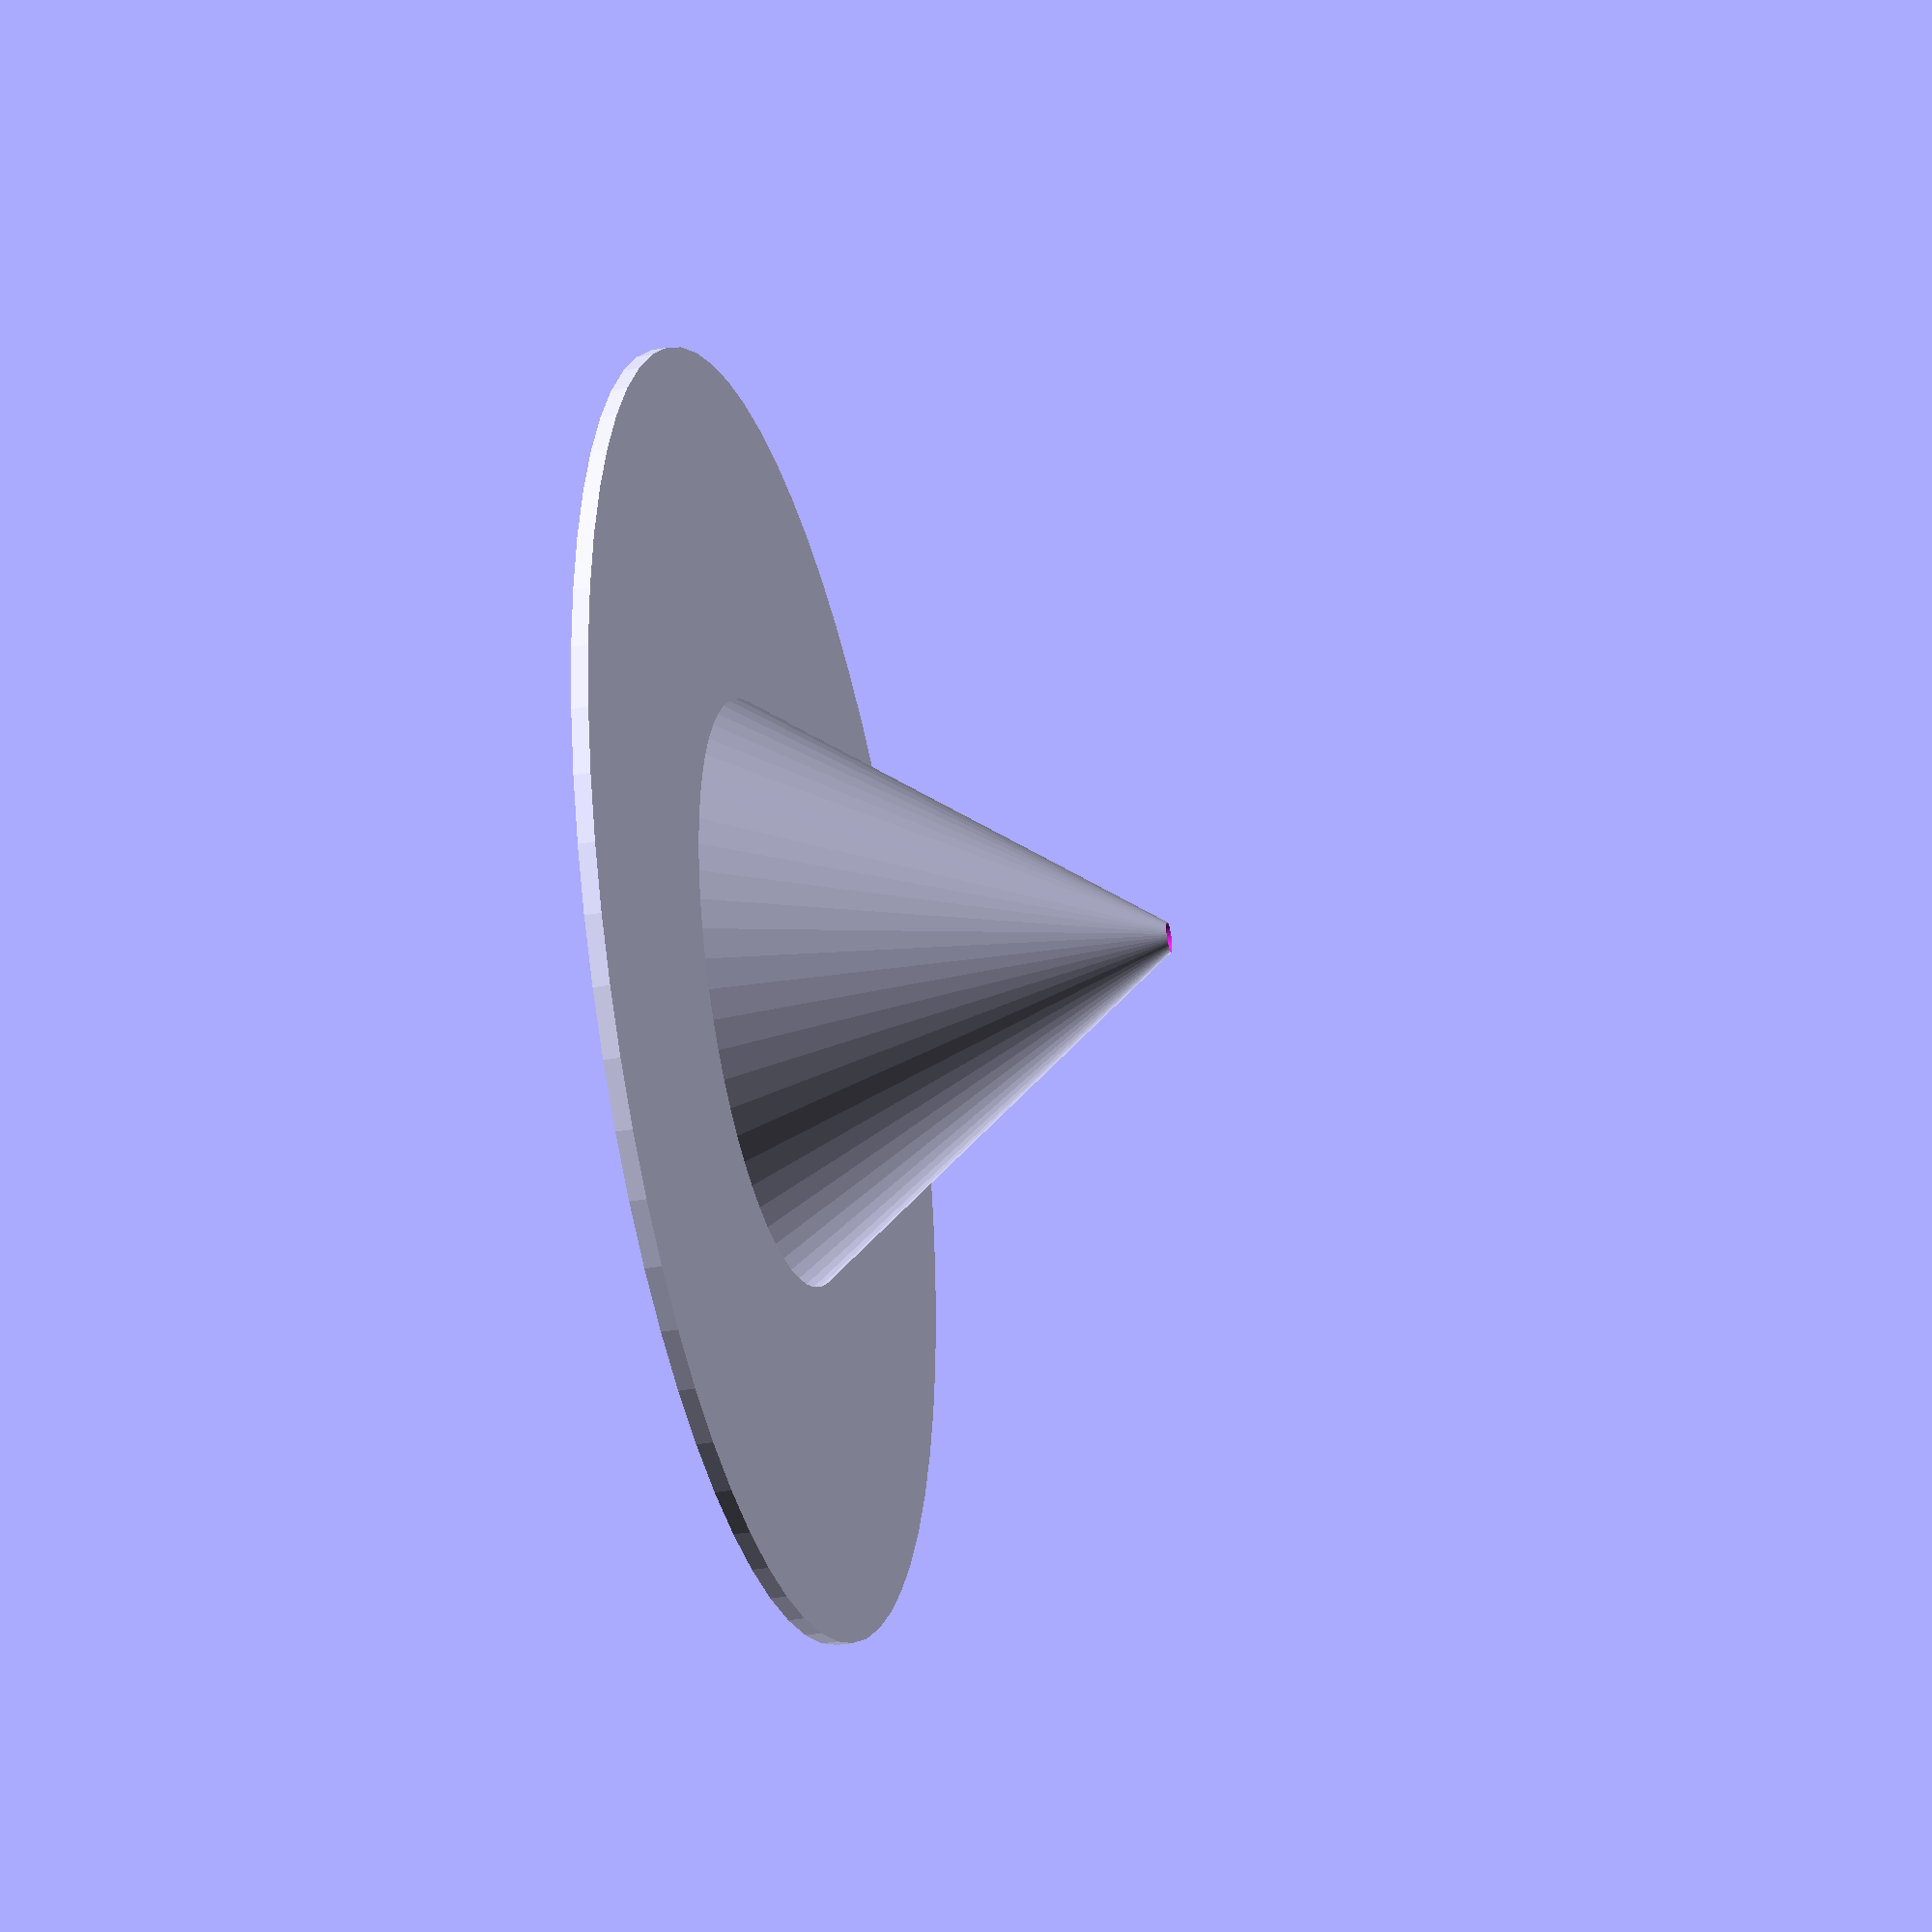
<openscad>
/********************************************************
** FRUIT FLY TRAP GENERATOR version 1.0.0 (2018-12-01) **
** Copyright (c) Michal A. Valasek, 2018, CC-BY-NC-SA  **
**               www.rider.cz | www.altair.blog        **
********************************************************/

/* [Basic parameters] */
// (inner diameter of lid - outer diameter of the jar)
lid_inner_diameter = 64;
// (inner height of lid - 0 for no rim)
lid_inner_height = 0;

/* [Advanced] */
// (number of bumps/knurls along the perimerer, 0 to smooth edge)
lid_bump_count = 0;
wall_thickness = 0.8;
cone_height = 20;
cone_hole_diameter = 1.5;
cone_wide_diameter = 30;

/* [Hidden] */
lid_outer_diameter = lid_inner_diameter + 2 * wall_thickness;
lid_outer_height = lid_inner_height + wall_thickness;
fudge = .1;
$fn = 64;

difference() {
    union() {
        // Knurled lid
        difference() {
            union() {
                cylinder(d = lid_outer_diameter, h = lid_outer_height);
                if(lid_bump_count > 0) {
                    for(i = [0:lid_bump_count]) {
                        rotate(360 / lid_bump_count * i) translate([lid_outer_diameter / 2 - wall_thickness / 2, 0, 0])
                            cylinder(d = 3.14 * lid_outer_diameter / lid_bump_count, h = lid_outer_height, $fn = 32);
                    }
                }
            }
            if(lid_inner_height > 0) {
                translate([0, 0, wall_thickness]) cylinder(d = lid_inner_diameter, h = lid_outer_height);
            }
        }
        // Cone
        translate([0, 0, wall_thickness]) cylinder(d1 = cone_wide_diameter, d2 = cone_hole_diameter, h = cone_height);
    }
    // Cone hole
    translate([0, 0, -fudge]) cylinder(d = cone_hole_diameter, h = cone_height + wall_thickness + 2 * fudge);
    translate([0, 0, -wall_thickness]) cylinder(d1 = cone_wide_diameter, d2 = cone_hole_diameter, h = cone_height);
}

</openscad>
<views>
elev=36.3 azim=4.7 roll=283.5 proj=p view=wireframe
</views>
